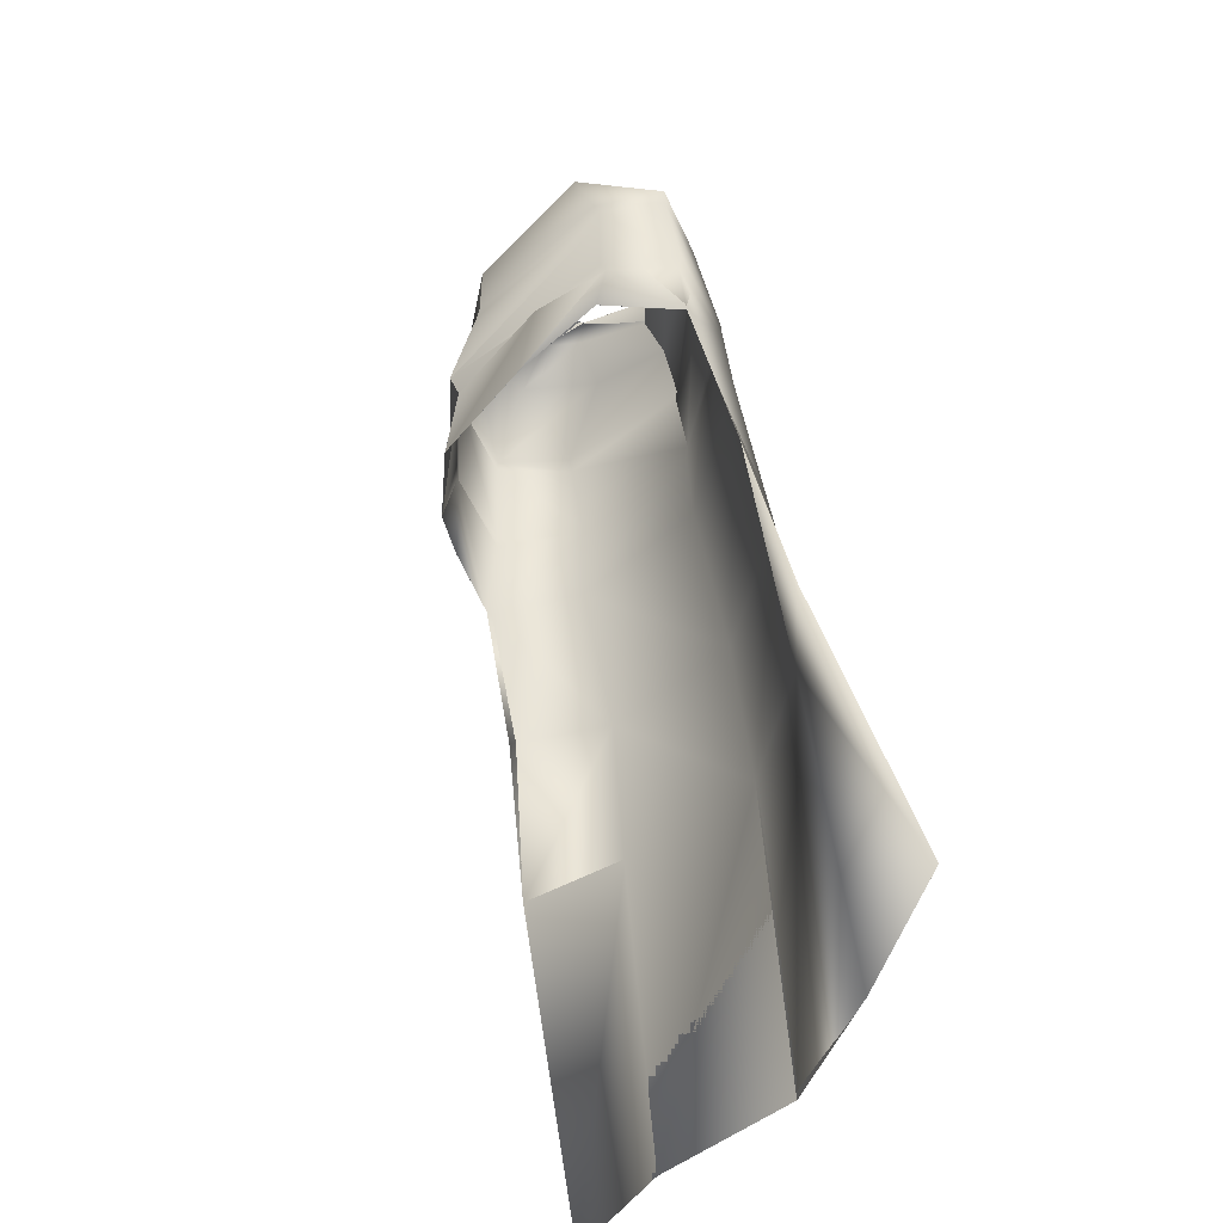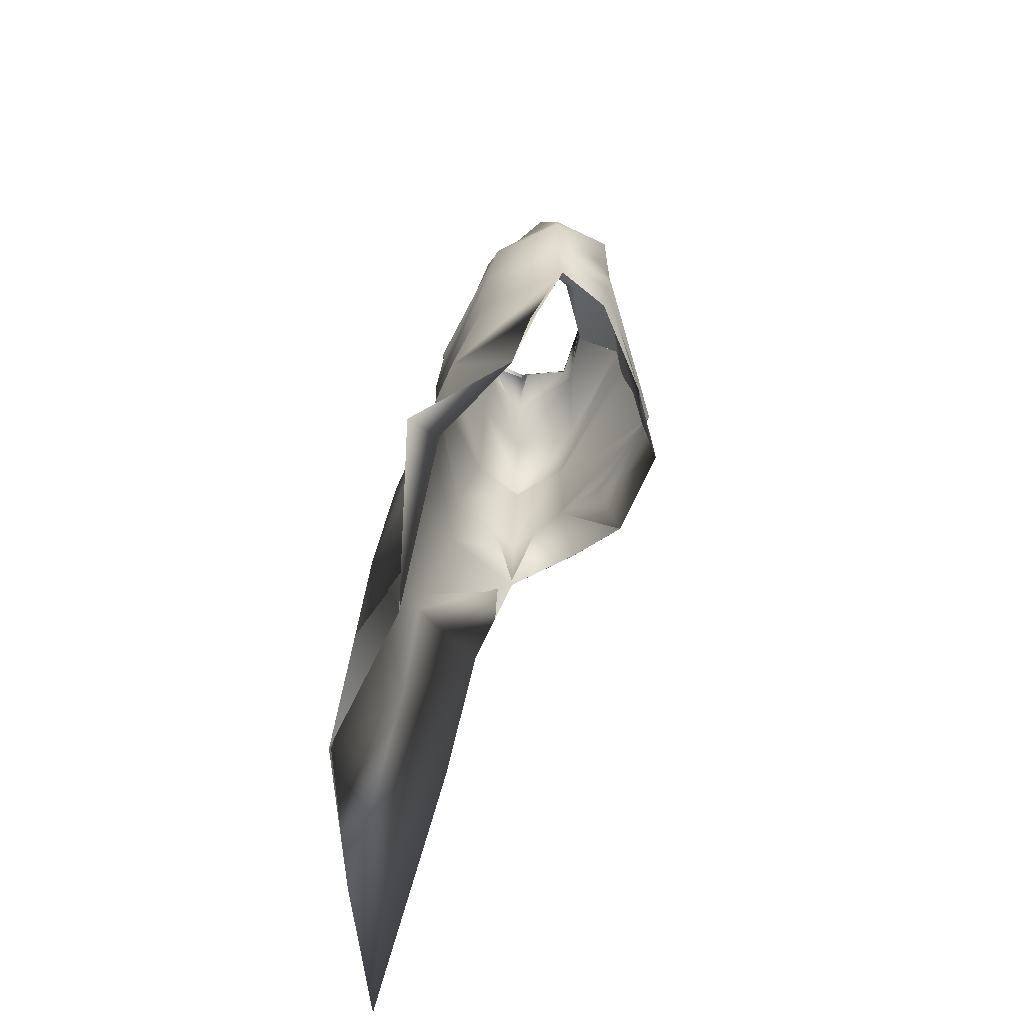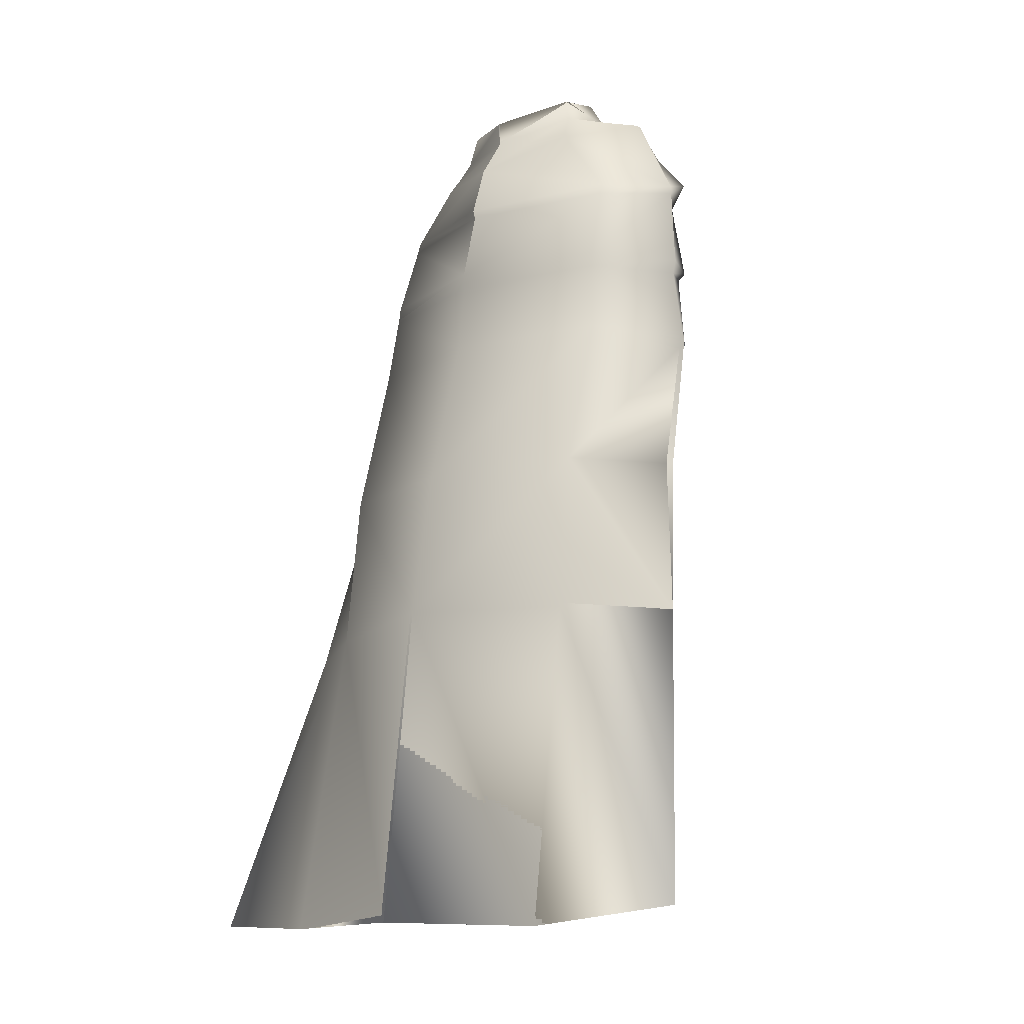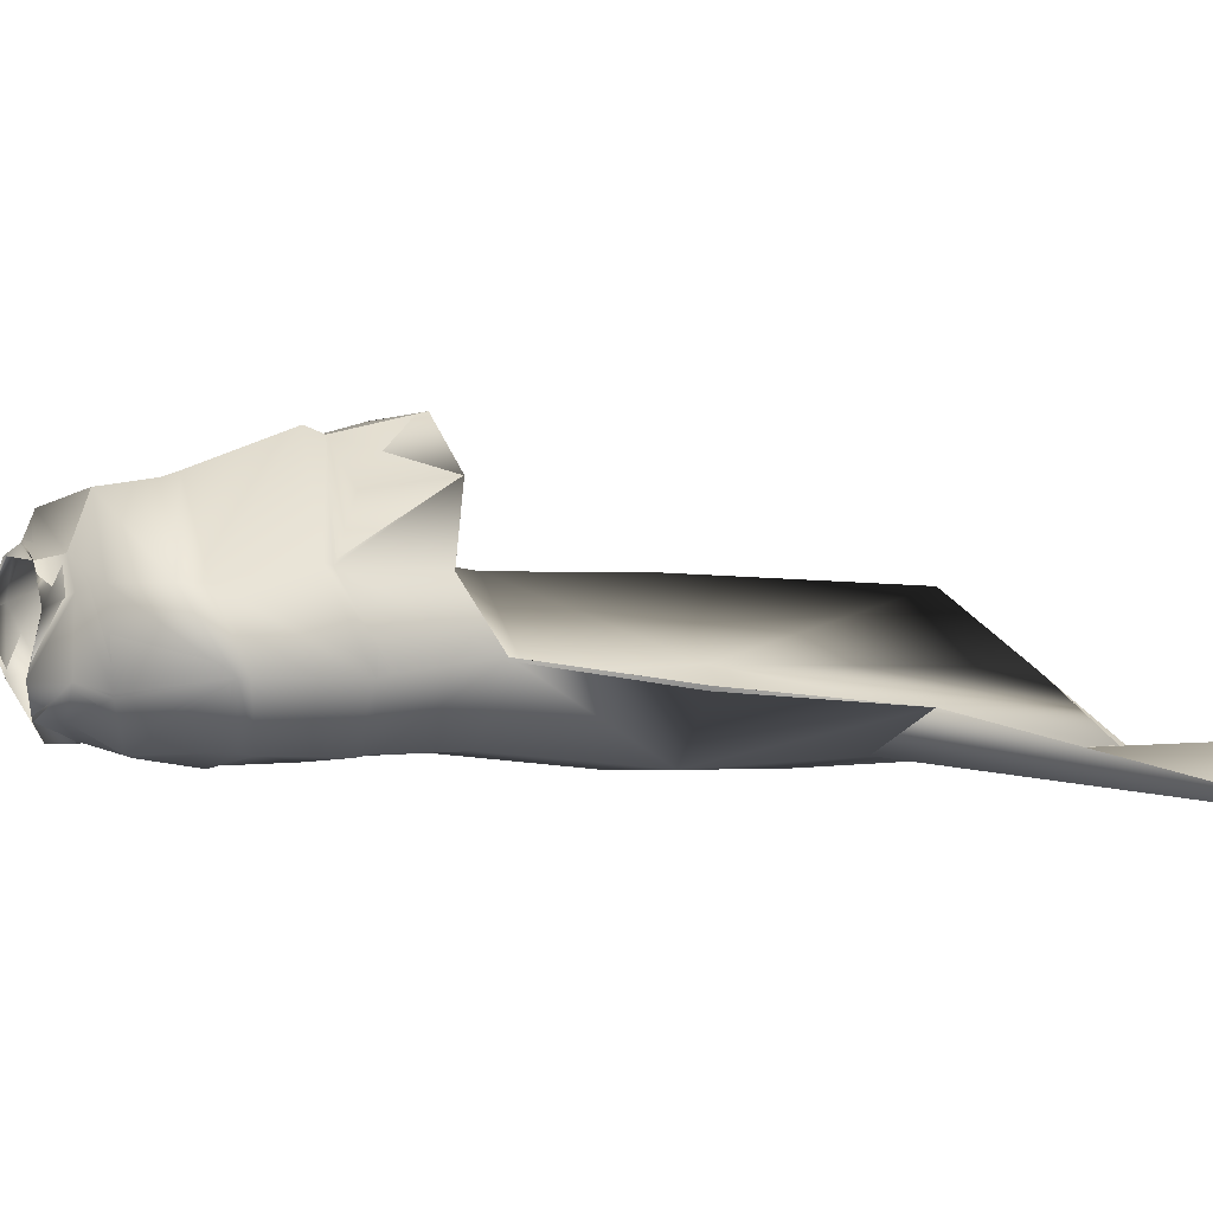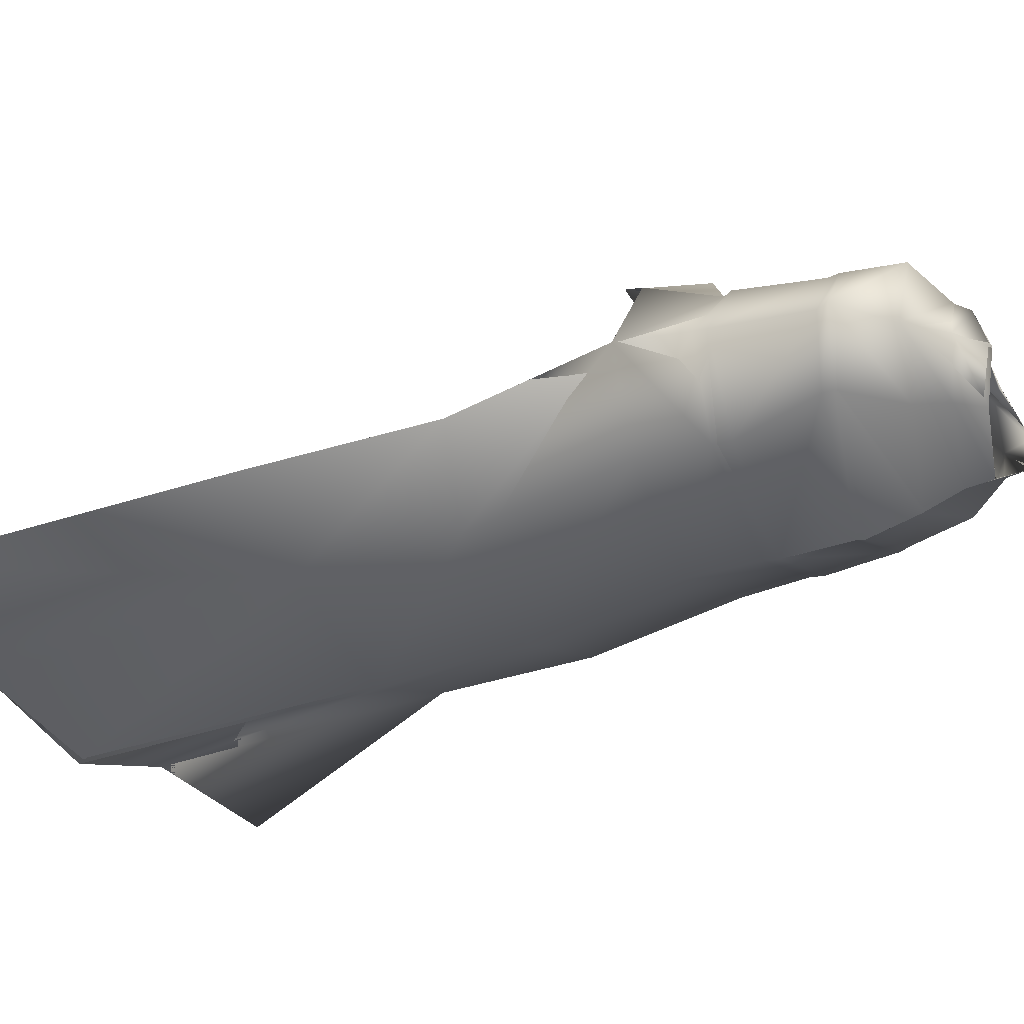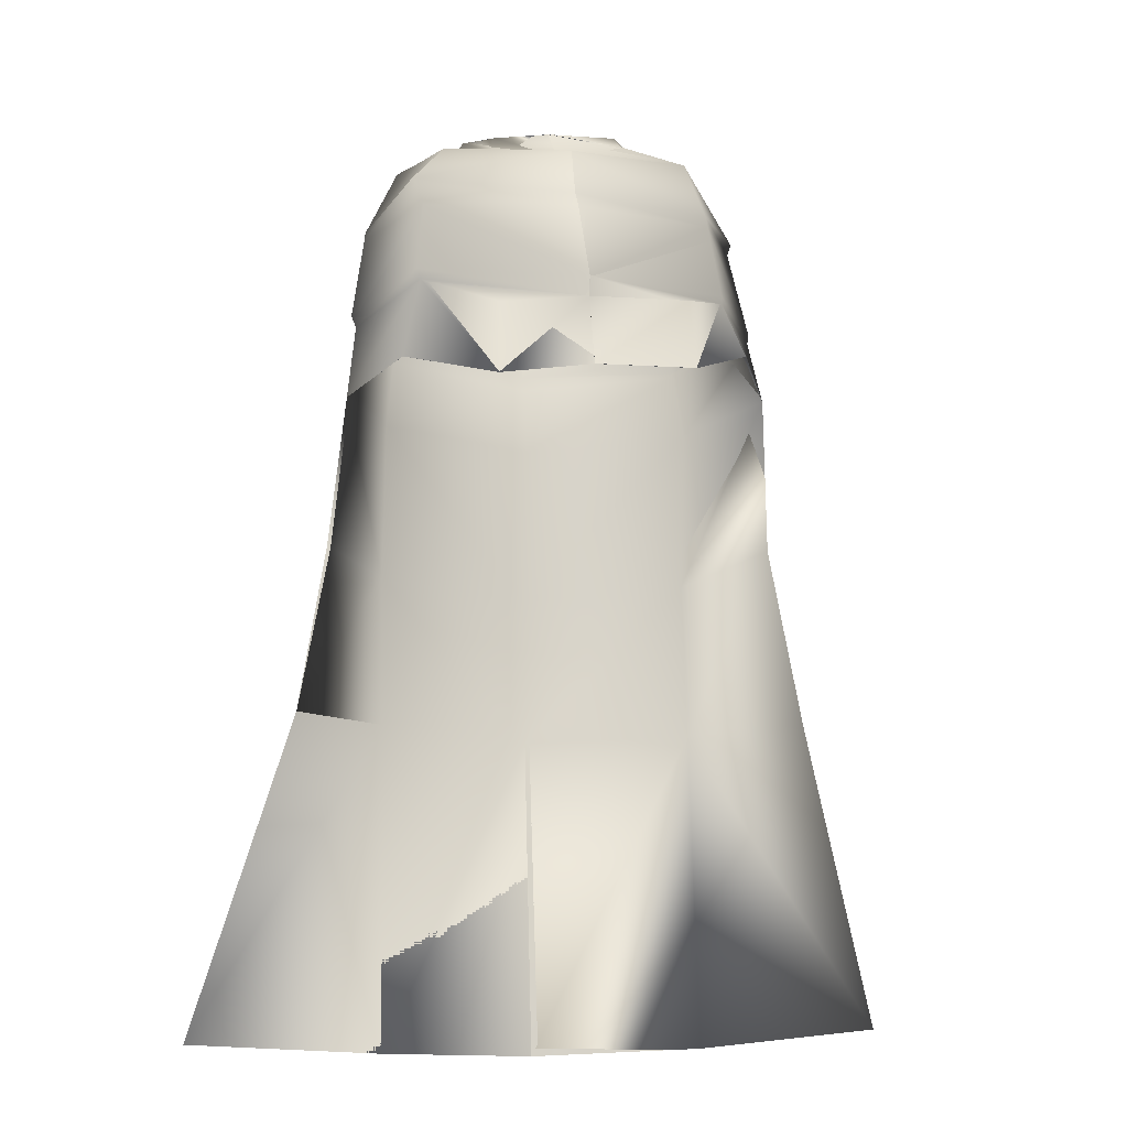
<metadata>
{"format":"obj","ext":"obj","renderer":"f3d","projection":"perspective","resolution":1024,"background":"white","views":[{"elev":-36.3,"azim":67.4,"up":"+Y"},{"elev":-61.1,"azim":-93.5,"up":"+Y"},{"elev":-17.9,"azim":-131.2,"up":"+Y"},{"elev":16.9,"azim":-107.3,"up":"+Z"},{"elev":-28.5,"azim":115.9,"up":"+Z"},{"elev":-21.7,"azim":-11.9,"up":"+Y"}]}
</metadata>
<code>
o Capa_Stand_Cylinder.003
v 0.1342 2.538 -0.1178
v 0.1016 2.593 -0.1256
v 0.2286 2.574 -0.0394
v 0.1507 2.622 -0.03606
v 0.1273 2.554 0.08943
v 0.1122 2.57 0.07196
v 0.1882 2.481 -0.1371
v 0.3047 2.503 -0.04102
v 0.2635 2.515 0.1041
v 0.3005 2.378 -0.1415
v 0.4043 2.409 -0.03232
v 0.3156 2.406 0.08128
v 0.3042 2.188 -0.1941
v 0.4422 2.203 -0.04945
v 0.3476 2.216 0.08131
v 0.334 2.013 -0.2061
v 0.4698 2.036 -0.04646
v 0.3896 2.064 0.1063
v 0.34 1.681 -0.2782
v 0.4971 1.723 -0.1342
v 0.3543 1.346 -0.2991
v 0.5802 1.356 -0.1919
v 0.2525 1.972 0.2103
v 0.3218 2.386 0.07365
v 0.3971 2.386 -0.03689
v 0.3046 2.356 -0.1436
v 0.3503 2.203 0.07039
v 0.4385 2.172 -0.04497
v 0.31 2.153 -0.1982
v 0.2411 2.144 0.1589
v 0.3896 0.6917 -0.379
v 0.7503 0.735 -0.3208
v 0.1353 2.54 -0.1205
v 0.1017 2.593 -0.126
v 0.2277 2.574 -0.03627
v 0.1498 2.622 -0.0379
v 0.1267 2.549 0.09062
v 0.1144 2.584 0.07174
v 0.1879 2.479 -0.1353
v 0.3045 2.503 -0.04169
v 0.2639 2.515 0.1041
v 0.3011 2.377 -0.1417
v 0.4041 2.409 -0.03276
v 0.316 2.406 0.08152
v 0.3047 2.189 -0.1967
v 0.4426 2.204 -0.04942
v 0.347 2.216 0.07994
v 0.3338 2.013 -0.2056
v 0.4697 2.036 -0.04652
v 0.3892 2.064 0.1062
v 0.3399 1.681 -0.2783
v 0.497 1.723 -0.1343
v 0.3544 1.346 -0.2996
v 0.5801 1.356 -0.1919
v 0.2525 1.972 0.2102
v 0.322 2.386 0.07398
v 0.397 2.387 -0.03733
v 0.3051 2.356 -0.1447
v 0.3496 2.203 0.06963
v 0.4394 2.172 -0.04486
v 0.3096 2.153 -0.1974
v 0.2481 2.145 0.1771
v 0.3895 0.6918 -0.379
v 0.7503 0.735 -0.3208
v -0.05323 2.498 -0.1882
v -0.04831 2.556 -0.1848
v -0.2001 2.536 -0.1006
v -0.1908 2.587 -0.1002
v -0.2389 2.531 -0.02721
v -0.2019 2.593 -0.03161
v -0.1614 2.509 0.08466
v -0.1493 2.559 0.06002
v -0.02013 2.503 0.1041
v -0.03819 2.556 0.1033
v -0.03954 2.42 -0.2257
v -0.2322 2.459 -0.1498
v -0.3481 2.488 -0.02247
v -0.2676 2.478 0.1261
v -0.007706 2.46 0.2024
v -0.03822 2.309 -0.2559
v -0.3347 2.309 -0.128
v -0.4151 2.319 0.01169
v -0.3355 2.39 0.1387
v -0.001088 2.356 0.2075
v -0.02018 2.151 -0.2676
v -0.3301 2.133 -0.155
v -0.4362 2.124 0.000285
v -0.3225 2.173 0.1475
v 0.01572 2.129 0.2699
v -0.009859 1.969 -0.2725
v -0.336 1.954 -0.1622
v -0.442 1.929 0.01528
v -0.3424 1.981 0.1213
v 0.02363 1.927 0.2753
v -0.002757 1.646 -0.3413
v -0.3286 1.633 -0.2281
v -0.4637 1.624 -0.0517
v 0.01199 1.333 -0.3785
v -0.3159 1.304 -0.2468
v -0.5064 1.283 -0.1059
v -0.1593 1.918 0.2164
v -0.03952 2.292 -0.2519
v -0.3085 2.336 0.1254
v -0.4166 2.301 0.01184
v -0.3382 2.283 -0.1344
v 0.004167 2.322 0.2149
v -0.018 2.118 -0.2641
v 0.01823 2.092 0.2507
v -0.3129 2.156 0.1362
v -0.4253 2.098 0.0031
v -0.3261 2.103 -0.1532
v -0.155 2.058 0.191
v 0.03844 0.6701 -0.4218
v -0.291 0.6427 -0.2988
v -0.6821 0.646 -0.2986
v -0.05296 2.497 -0.1884
v -0.04767 2.555 -0.1847
v -0.2011 2.539 -0.1015
v -0.1909 2.586 -0.1001
v -0.2396 2.53 -0.02678
v -0.2023 2.594 -0.03125
v -0.1621 2.511 0.0852
v -0.1497 2.554 0.05887
v -0.01983 2.503 0.105
v -0.03814 2.555 0.1034
v -0.03929 2.42 -0.2257
v -0.2354 2.461 -0.15
v -0.348 2.487 -0.01498
v -0.2655 2.477 0.1256
v -0.007887 2.46 0.2007
v -0.03835 2.309 -0.2558
v -0.3346 2.31 -0.1272
v -0.4154 2.319 0.01252
v -0.3345 2.389 0.1387
v -0.001015 2.356 0.2076
v -0.02032 2.151 -0.2676
v -0.3305 2.134 -0.1556
v -0.4372 2.125 -0.000787
v -0.3218 2.173 0.1452
v 0.01578 2.129 0.2699
v -0.01005 1.97 -0.2726
v -0.3361 1.954 -0.1621
v -0.442 1.929 0.01532
v -0.3423 1.981 0.1211
v 0.02356 1.927 0.2752
v -0.002754 1.646 -0.3417
v -0.3288 1.633 -0.2291
v -0.4637 1.624 -0.05164
v 0.012 1.333 -0.3785
v -0.3159 1.304 -0.2468
v -0.5064 1.283 -0.1059
v -0.1594 1.918 0.2162
v -0.03958 2.292 -0.2519
v -0.3086 2.336 0.1256
v -0.4171 2.301 0.012
v -0.3383 2.283 -0.1335
v 0.004212 2.322 0.2148
v -0.0182 2.118 -0.2643
v 0.01838 2.092 0.2509
v -0.313 2.156 0.1341
v -0.4271 2.098 0.00182
v -0.3265 2.103 -0.1538
v -0.1578 2.084 0.2052
v 0.03836 0.6701 -0.4218
v -0.291 0.6427 -0.2988
v -0.6821 0.646 -0.2986
f 65 1 66
f 1 3 2
f 3 5 6
f 5 73 74
f 5 9 73
f 3 8 5
f 1 7 8
f 65 75 7
f 9 12 79
f 8 11 9
f 7 10 11
f 75 80 10
f 24 15 89
f 25 14 24
f 26 13 25
f 102 85 26
f 30 23 94
f 28 17 27
f 29 16 17
f 107 90 29
f 16 19 17
f 90 95 16
f 19 21 20
f 95 98 19
f 27 18 23
f 11 25 12
f 10 26 11
f 80 102 10
f 12 24 84
f 14 28 15
f 13 29 14
f 85 107 29
f 89 30 108
f 22 21 32
f 21 98 113
f 116 117 33
f 33 34 35
f 35 36 38
f 37 38 125
f 37 124 41
f 35 37 40
f 33 35 40
f 116 33 39
f 41 130 44
f 40 41 43
f 39 40 43
f 126 39 42
f 56 157 140
f 57 56 46
f 58 57 45
f 153 58 136
f 62 159 145
f 60 59 49
f 61 60 48
f 158 61 141
f 48 49 51
f 141 48 146
f 51 52 53
f 146 51 149
f 59 62 55
f 43 44 57
f 42 43 58
f 131 42 153
f 44 135 56
f 46 47 60
f 45 46 61
f 136 45 61
f 59 159 62
f 54 64 53
f 53 63 164
f 6 74 38
f 94 23 55
f 32 31 63
f 2 4 34
f 66 2 34
f 4 6 38
f 18 17 50
f 17 20 52
f 22 32 64
f 31 113 164
f 23 18 50
f 20 22 54
f 65 66 68
f 67 68 69
f 69 70 71
f 71 72 73
f 71 73 78
f 69 71 77
f 67 69 77
f 65 67 75
f 78 79 83
f 77 78 82
f 76 77 82
f 75 76 81
f 103 106 89
f 104 103 87
f 105 104 86
f 102 105 85
f 112 108 101
f 110 109 92
f 111 110 92
f 107 111 91
f 91 92 96
f 90 91 95
f 96 97 100
f 95 96 98
f 109 112 101
f 82 83 104
f 81 82 105
f 80 81 105
f 83 84 106
f 87 88 110
f 86 87 111
f 85 86 107
f 109 108 112
f 100 115 99
f 99 114 98
f 116 118 119
f 118 120 119
f 120 122 121
f 122 124 123
f 122 129 124
f 120 128 122
f 118 127 128
f 116 126 118
f 129 134 130
f 128 133 129
f 127 132 133
f 126 131 132
f 154 139 140
f 155 138 154
f 156 137 155
f 153 136 156
f 163 152 159
f 161 143 160
f 162 142 143
f 158 141 142
f 142 147 143
f 141 146 142
f 147 150 151
f 146 149 147
f 160 144 152
f 133 155 134
f 132 156 133
f 131 153 156
f 134 154 157
f 138 161 139
f 137 162 138
f 136 158 137
f 160 163 159
f 151 150 166
f 150 149 165
f 72 123 74
f 89 140 108
f 94 145 152
f 73 124 130
f 115 166 114
f 102 153 80
f 68 119 121
f 79 130 84
f 106 157 89
f 66 117 68
f 74 125 73
f 85 136 102
f 113 164 149
f 70 121 72
f 93 144 92
f 92 143 97
f 100 151 166
f 75 126 116
f 114 165 113
f 108 159 94
f 101 152 144
f 80 131 75
f 97 148 100
f 65 116 66
f 84 135 157
f 1 2 66
f 3 4 2
f 4 3 6
f 6 5 74
f 9 79 73
f 8 9 5
f 3 1 8
f 1 65 7
f 12 84 79
f 11 12 9
f 8 7 11
f 7 75 10
f 106 24 89
f 14 15 24
f 13 14 25
f 85 13 26
f 108 30 94
f 17 18 27
f 28 29 17
f 90 16 29
f 19 20 17
f 95 19 16
f 21 22 20
f 98 21 19
f 30 27 23
f 25 24 12
f 26 25 11
f 102 26 10
f 24 106 84
f 28 27 15
f 29 28 14
f 13 85 29
f 15 27 89
f 27 30 89
f 21 31 32
f 31 21 113
f 117 34 33
f 34 36 35
f 37 35 38
f 124 37 125
f 124 130 41
f 37 41 40
f 39 33 40
f 126 116 39
f 130 135 44
f 41 44 43
f 42 39 43
f 131 126 42
f 47 56 140
f 56 47 46
f 57 46 45
f 58 45 136
f 55 62 145
f 59 50 49
f 60 49 48
f 61 48 141
f 49 52 51
f 48 51 146
f 52 54 53
f 51 53 149
f 50 59 55
f 44 56 57
f 43 57 58
f 42 58 153
f 135 157 56
f 47 59 60
f 46 60 61
f 158 136 61
f 47 140 59
f 140 159 59
f 64 63 53
f 149 53 164
f 74 125 38
f 145 94 55
f 64 32 63
f 4 36 34
f 117 66 34
f 36 4 38
f 17 49 50
f 49 17 52
f 54 22 64
f 63 31 164
f 55 23 50
f 52 20 54
f 67 65 68
f 68 70 69
f 70 72 71
f 72 74 73
f 73 79 78
f 71 78 77
f 76 67 77
f 67 76 75
f 79 84 83
f 78 83 82
f 81 76 82
f 80 75 81
f 88 103 89
f 103 88 87
f 104 87 86
f 105 86 85
f 108 94 101
f 109 93 92
f 91 111 92
f 90 107 91
f 92 97 96
f 91 96 95
f 99 96 100
f 96 99 98
f 93 109 101
f 83 103 104
f 82 104 105
f 102 80 105
f 103 83 106
f 88 109 110
f 87 110 111
f 86 111 107
f 88 89 108
f 109 88 108
f 115 114 99
f 114 113 98
f 117 116 119
f 120 121 119
f 122 123 121
f 124 125 123
f 129 130 124
f 128 129 122
f 120 118 128
f 126 127 118
f 134 135 130
f 133 134 129
f 128 127 133
f 127 126 132
f 157 154 140
f 138 139 154
f 137 138 155
f 136 137 156
f 152 145 159
f 143 144 160
f 161 162 143
f 162 158 142
f 147 148 143
f 146 147 142
f 148 147 151
f 149 150 147
f 163 160 152
f 155 154 134
f 156 155 133
f 132 131 156
f 135 134 157
f 161 160 139
f 162 161 138
f 158 162 137
f 139 160 159
f 140 139 159
f 150 165 166
f 149 164 165
f 123 125 74
f 140 159 108
f 101 94 152
f 79 73 130
f 166 165 114
f 153 131 80
f 70 68 121
f 130 135 84
f 157 140 89
f 117 119 68
f 125 124 73
f 136 153 102
f 98 113 149
f 121 123 72
f 144 143 92
f 143 148 97
f 115 100 166
f 65 75 116
f 165 164 113
f 159 145 94
f 93 101 144
f 131 126 75
f 148 151 100
f 116 117 66
f 106 84 157

</code>
